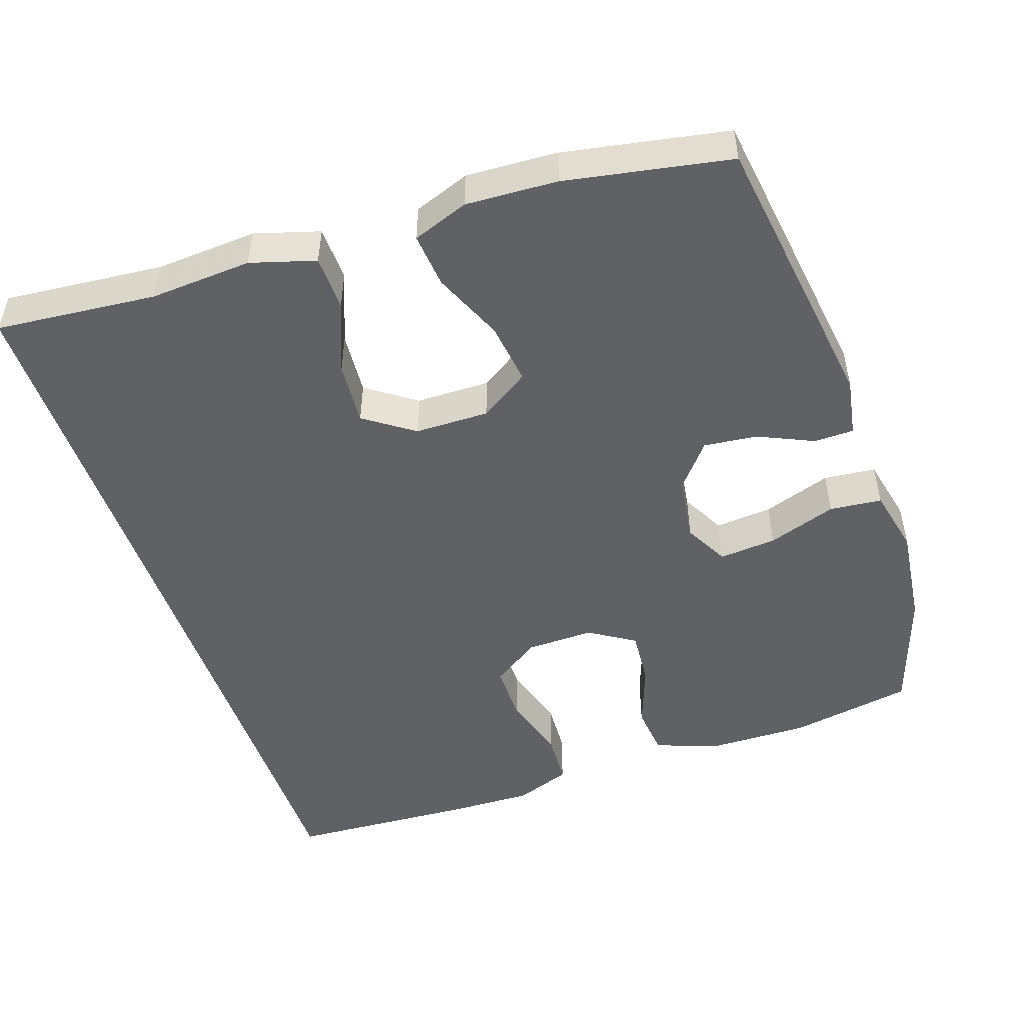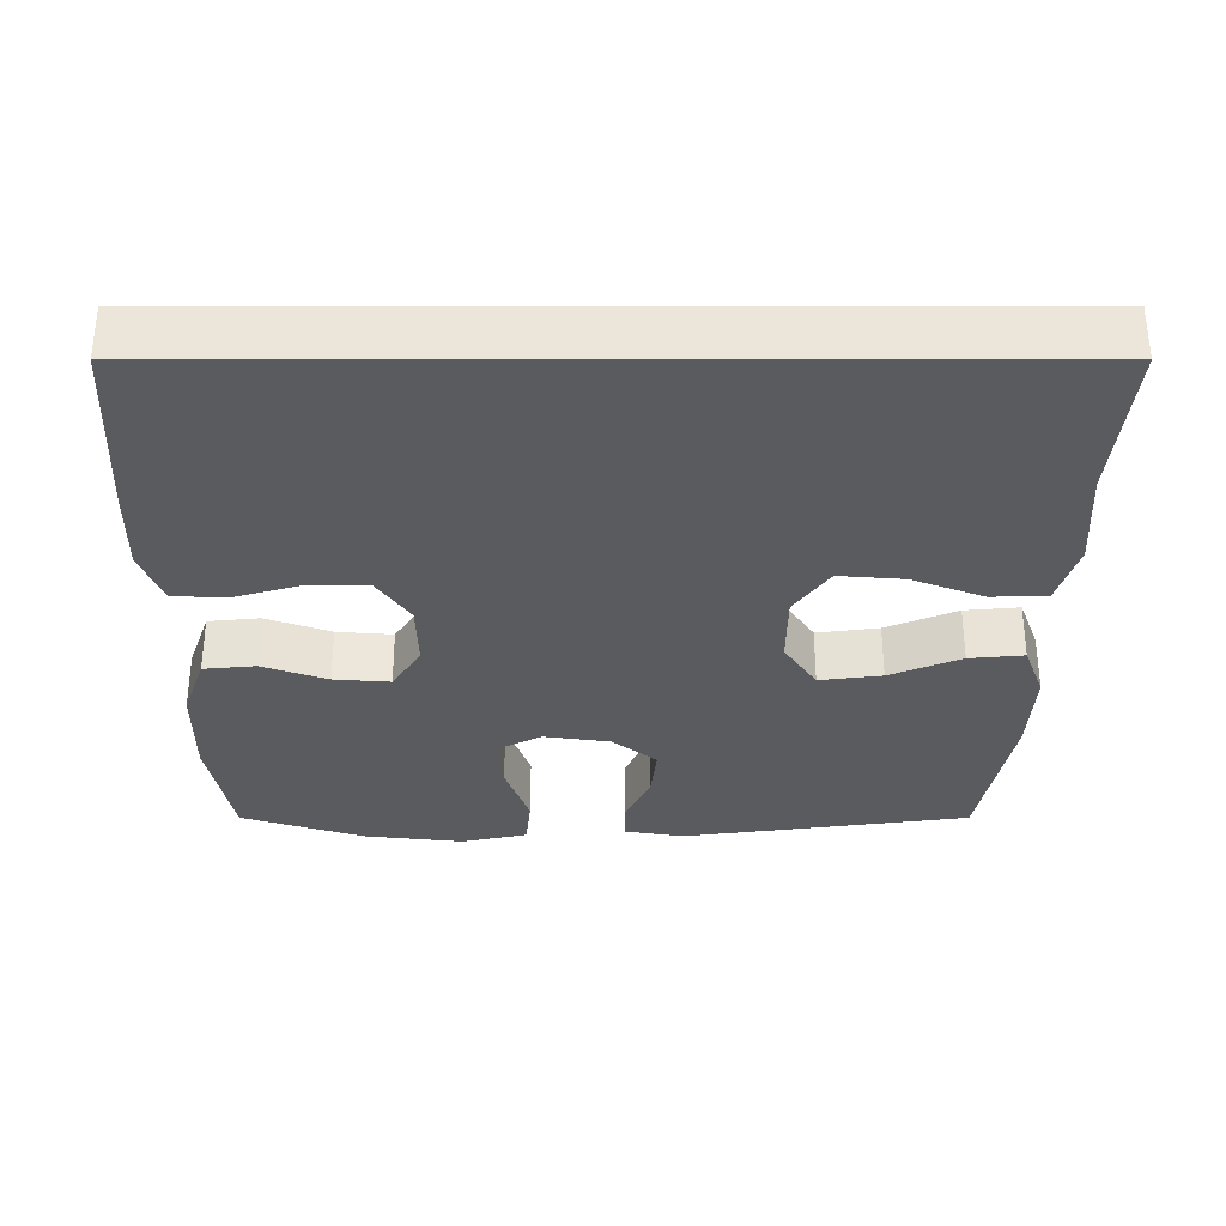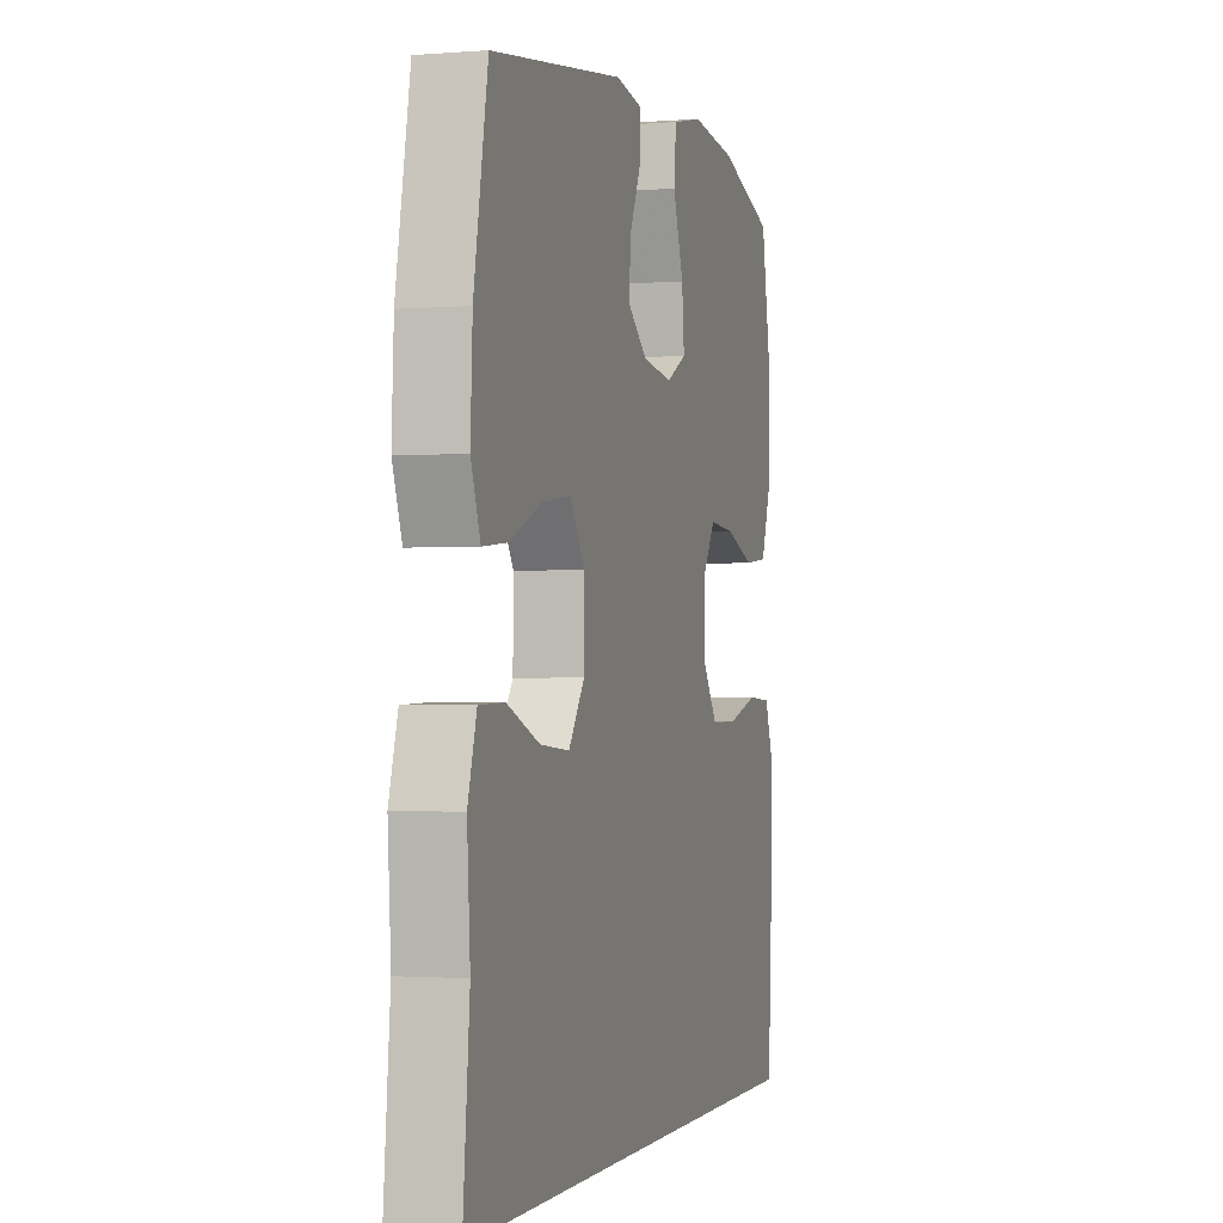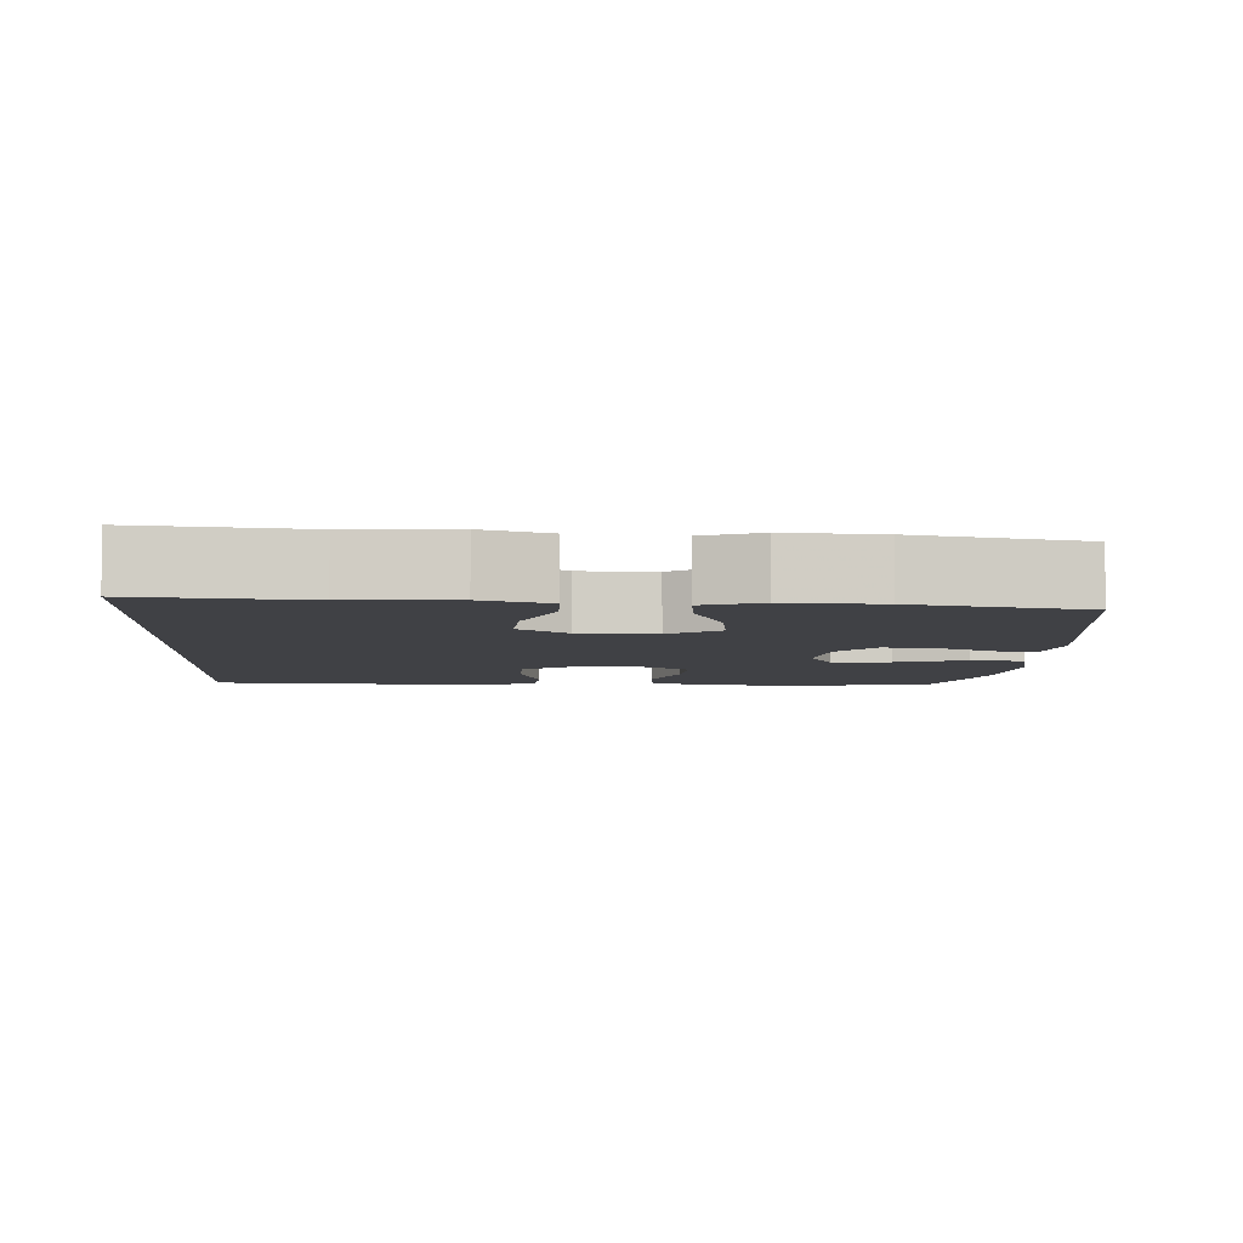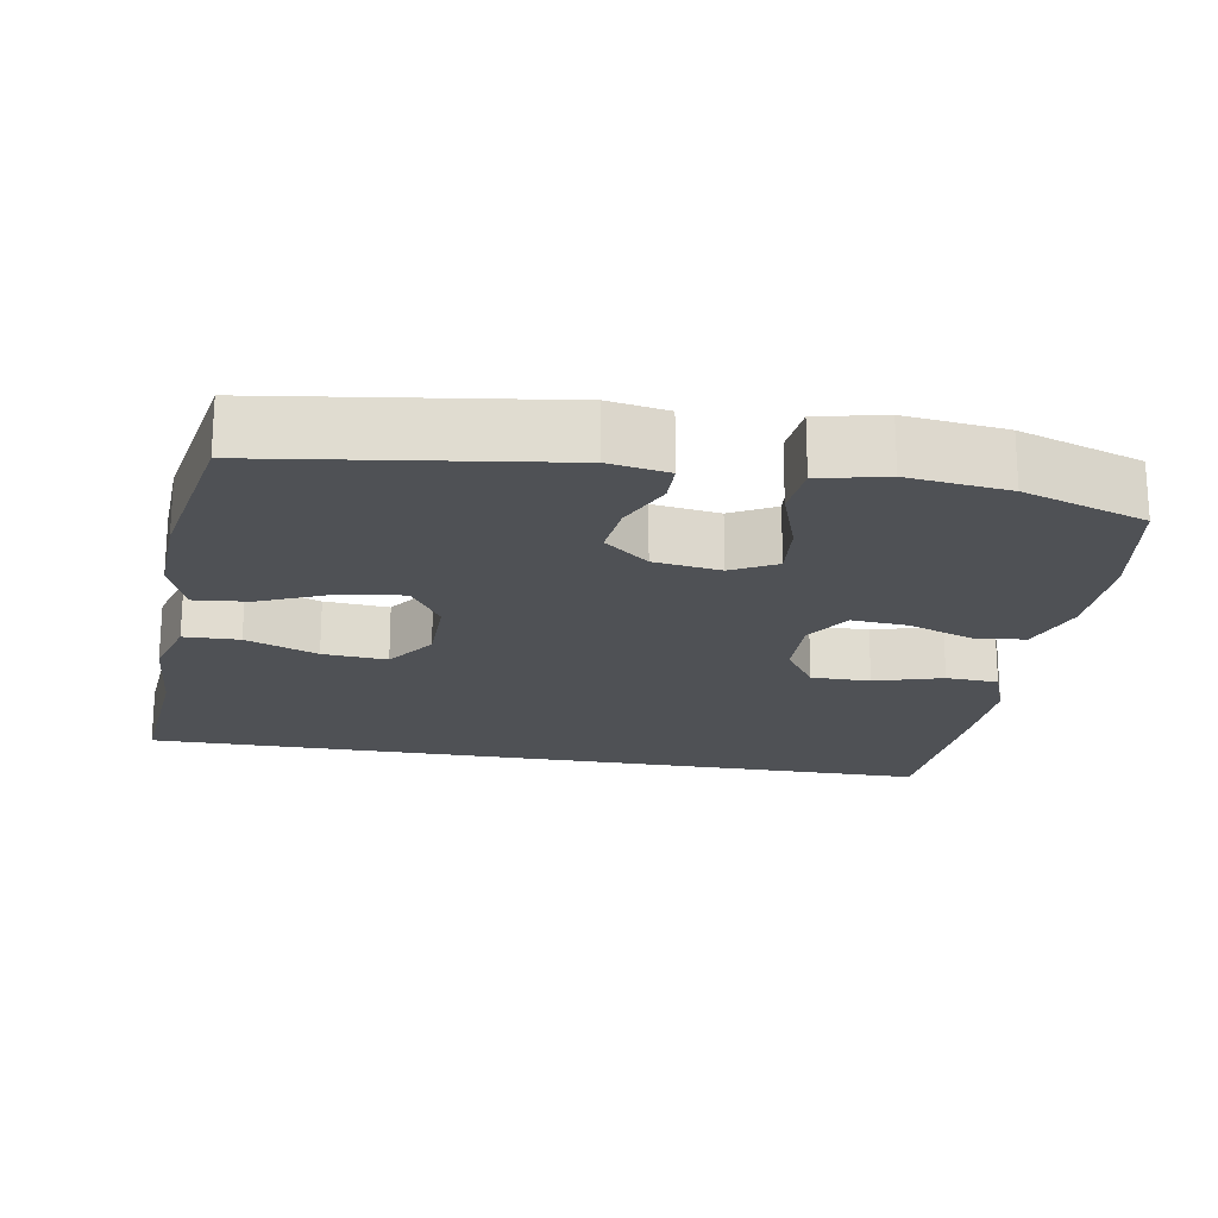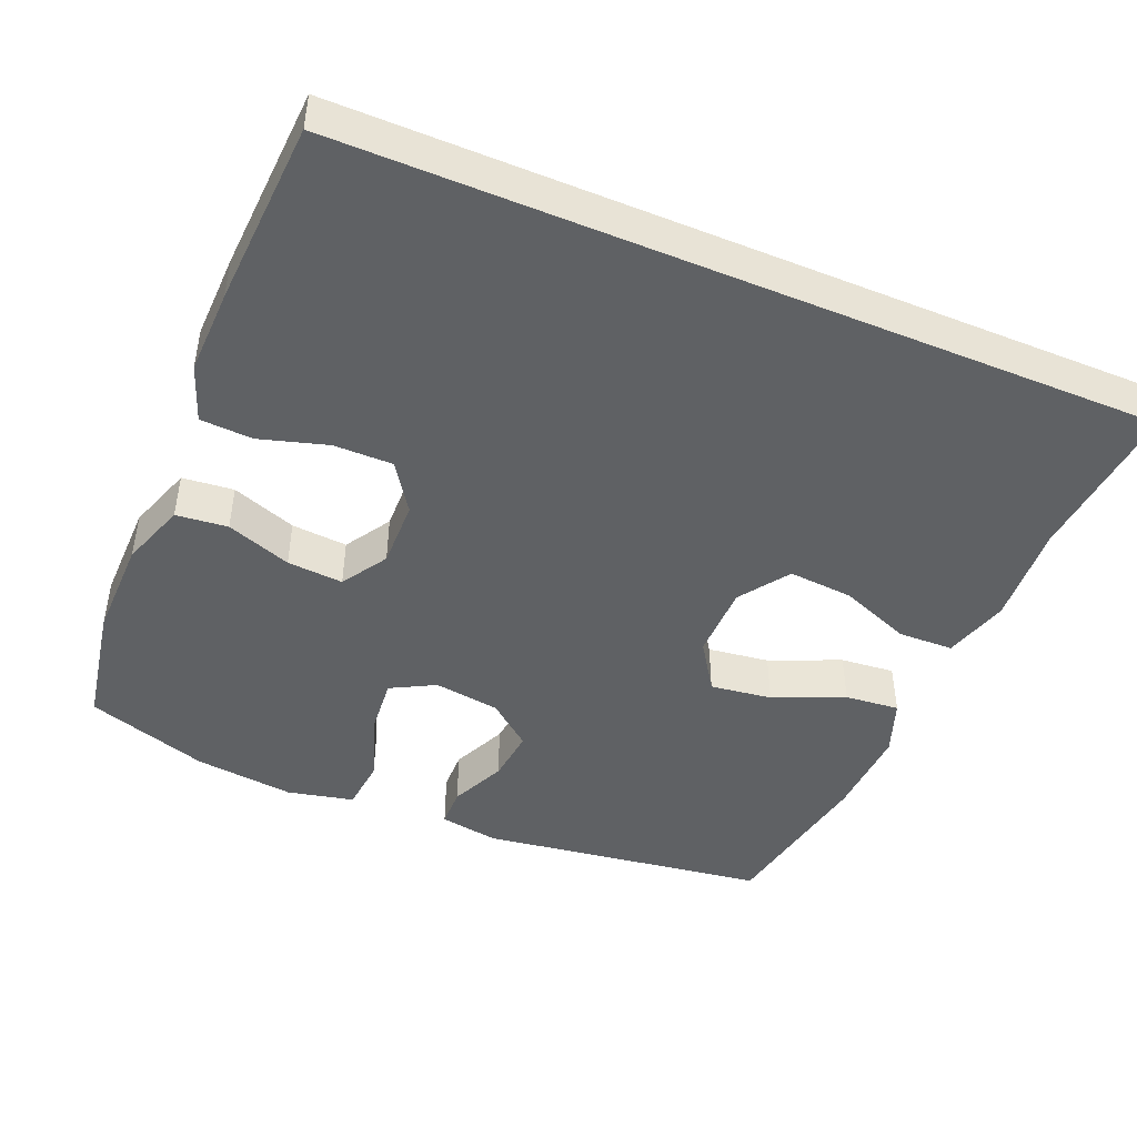
<metadata>
{"format":"obj","ext":"obj","renderer":"f3d","projection":"perspective","resolution":1024,"background":"white","views":[{"elev":-49.5,"azim":-71.3,"up":"+Y"},{"elev":-32.7,"azim":-180.0,"up":"+Y"},{"elev":-1.5,"azim":-73.6,"up":"+Z"},{"elev":-5.8,"azim":-93.3,"up":"+Y"},{"elev":-20.1,"azim":-9.7,"up":"+Y"},{"elev":-45.7,"azim":157.3,"up":"+Y"}]}
</metadata>
<code>
v -0.5 0.07 0.5
v -0.109 0.07 0.555
v -0.029 0.07 0.541
v -0.028 0.07 0.487
v -0.062 0.07 0.412
v -0.07 0.07 0.339
v -0.01 0.07 0.29
v 0.08 0.07 0.277
v 0.14 0.07 0.309
v 0.133 0.07 0.387
v 0.101 0.07 0.48
v 0.108 0.07 0.551
v 0.198 0.07 0.571
v 0.334 0.07 0.555
v 0.5 0.07 0.5
v 0.53 0.07 0.333
v 0.528 0.07 0.198
v 0.497 0.07 0.109
v 0.427 0.07 0.102
v 0.339 0.07 0.134
v 0.263 0.07 0.14
v 0.224 0.07 0.078
v 0.226 0.07 -0.014
v 0.27 0.07 -0.079
v 0.35 0.07 -0.079
v 0.442 0.07 -0.052
v 0.513 0.07 -0.056
v 0.541 0.07 -0.132
v 0.538 0.07 -0.248
v 0.524 0.07 -0.5
v -0.565 0.07 -0.5
v -0.545 0.07 -0.282
v -0.554 0.07 -0.144
v -0.528 0.07 -0.056
v -0.453 0.07 -0.054
v -0.356 0.07 -0.092
v -0.269 0.07 -0.099
v -0.222 0.07 -0.032
v -0.221 0.07 0.069
v -0.265 0.07 0.136
v -0.349 0.07 0.125
v -0.445 0.07 0.084
v -0.519 0.07 0.077
v -0.547 0.07 0.153
v -0.541 0.07 0.277
v -0.5 0 0.5
v -0.109 0 0.555
v -0.029 0 0.541
v -0.028 0 0.487
v -0.062 0 0.412
v -0.07 0 0.339
v -0.01 0 0.29
v 0.08 0 0.277
v 0.14 0 0.309
v 0.133 0 0.387
v 0.101 0 0.48
v 0.108 0 0.551
v 0.198 0 0.571
v 0.334 0 0.555
v 0.5 0 0.5
v 0.53 0 0.333
v 0.528 0 0.198
v 0.497 0 0.109
v 0.427 0 0.102
v 0.339 0 0.134
v 0.263 0 0.14
v 0.224 0 0.078
v 0.226 0 -0.014
v 0.27 0 -0.079
v 0.35 0 -0.079
v 0.442 0 -0.052
v 0.513 0 -0.056
v 0.541 0 -0.132
v 0.538 0 -0.248
v 0.524 0 -0.5
v -0.565 0 -0.5
v -0.545 0 -0.282
v -0.554 0 -0.144
v -0.528 0 -0.056
v -0.453 0 -0.054
v -0.356 0 -0.092
v -0.269 0 -0.099
v -0.222 0 -0.032
v -0.221 0 0.069
v -0.265 0 0.136
v -0.349 0 0.125
v -0.445 0 0.084
v -0.519 0 0.077
v -0.547 0 0.153
v -0.541 0 0.277
f 41 42 43 44
f 40 41 44 45
f 33 34 35 36
f 32 33 36 37
f 31 32 37
f 30 31 37
f 29 30 37 38
f 25 26 27 28
f 24 25 28 29
f 17 18 19 20
f 17 20 21
f 16 17 21
f 15 16 21
f 14 15 21
f 13 14 21 22
f 10 11 12 13
f 9 10 13 22
f 2 3 4 5
f 2 5 6
f 40 45 1 2
f 39 40 2 6
f 24 29 38 39
f 23 24 39 6
f 8 9 22 23
f 7 8 23
f 6 7 23
f 89 88 87 86
f 90 89 86 85
f 81 80 79 78
f 82 81 78 77
f 82 77 76
f 82 76 75
f 83 82 75 74
f 73 72 71 70
f 74 73 70 69
f 65 64 63 62
f 66 65 62
f 66 62 61
f 66 61 60
f 66 60 59
f 67 66 59 58
f 58 57 56 55
f 67 58 55 54
f 50 49 48 47
f 51 50 47
f 47 46 90 85
f 51 47 85 84
f 84 83 74 69
f 51 84 69 68
f 68 67 54 53
f 68 53 52
f 68 52 51
f 1 46 47 2
f 2 47 48 3
f 3 48 49 4
f 4 49 50 5
f 5 50 51 6
f 6 51 52 7
f 7 52 53 8
f 8 53 54 9
f 9 54 55 10
f 10 55 56 11
f 11 56 57 12
f 12 57 58 13
f 13 58 59 14
f 14 59 60 15
f 15 60 61 16
f 16 61 62 17
f 17 62 63 18
f 18 63 64 19
f 19 64 65 20
f 20 65 66 21
f 21 66 67 22
f 22 67 68 23
f 23 68 69 24
f 24 69 70 25
f 25 70 71 26
f 26 71 72 27
f 27 72 73 28
f 28 73 74 29
f 29 74 75 30
f 30 75 76 31
f 31 76 77 32
f 32 77 78 33
f 33 78 79 34
f 34 79 80 35
f 35 80 81 36
f 36 81 82 37
f 37 82 83 38
f 38 83 84 39
f 39 84 85 40
f 40 85 86 41
f 41 86 87 42
f 42 87 88 43
f 43 88 89 44
f 44 89 90 45
f 45 90 46 1

</code>
